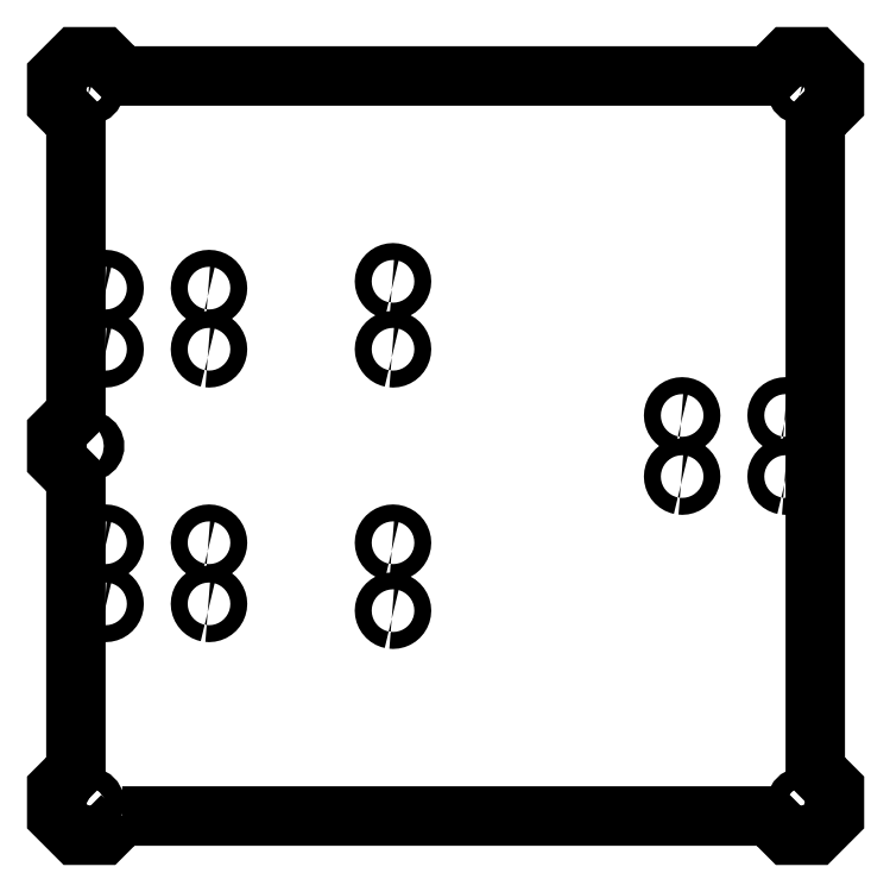
<metadata>
{"format":"dxf","ext":"dxf","renderer":"ezdxf+matplotlib","layout":"modelspace","background":"white","min_lineweight":24,"dpi":150}
</metadata>
<code>
0
SECTION
2
ENTITIES
0
LWPOLYLINE
8
0
90
28
70
1
10
-95.34
20
121
30
0
10
95.34
20
121
30
0
10
101
20
115.3
30
0
10
109
20
115.3
30
0
10
114.7
20
121
30
0
10
114.7
20
129
30
0
10
109
20
134.7
30
0
10
109
20
325.3
30
0
10
114.7
20
331
30
0
10
114.7
20
339
30
0
10
109
20
344.7
30
0
10
101
20
344.7
30
0
10
95.34
20
339
30
0
10
-95.34
20
339
30
0
10
-101
20
344.7
30
0
10
-109
20
344.7
30
0
10
-114.7
20
339
30
0
10
-114.7
20
331
30
0
10
-109
20
325.3
30
0
10
-109
20
239.7
30
0
10
-114.7
20
234
30
0
10
-114.7
20
226
30
0
10
-109
20
220.3
30
0
10
-109
20
134.7
30
0
10
-114.7
20
129
30
0
10
-114.7
20
121
30
0
10
-109
20
115.3
30
0
10
-101
20
115.3
30
0
0
LWPOLYLINE
8
0
90
24
70
1
10
-105.3
20
333.5
30
0
10
-105.7
20
333.7
30
0
10
-106.1
20
333.9
30
0
10
-108.2
20
336.1
30
0
10
-108.4
20
336.4
30
0
10
-108.6
20
336.8
30
0
10
-108.6
20
337.2
30
0
10
-108.5
20
337.6
30
0
10
-108.3
20
338
30
0
10
-108
20
338.3
30
0
10
-107.6
20
338.5
30
0
10
-107.2
20
338.6
30
0
10
-106.8
20
338.6
30
0
10
-106.4
20
338.4
30
0
10
-106.1
20
338.2
30
0
10
-103.9
20
336.1
30
0
10
-103.7
20
335.7
30
0
10
-103.5
20
335.3
30
0
10
-103.5
20
334.9
30
0
10
-103.6
20
334.5
30
0
10
-103.8
20
334.1
30
0
10
-104.1
20
333.8
30
0
10
-104.5
20
333.6
30
0
10
-104.9
20
333.5
30
0
0
LWPOLYLINE
8
0
90
24
70
1
10
104.5
20
333.6
30
0
10
104.1
20
333.8
30
0
10
103.8
20
334.1
30
0
10
103.6
20
334.5
30
0
10
103.5
20
334.9
30
0
10
103.5
20
335.3
30
0
10
103.7
20
335.7
30
0
10
103.9
20
336.1
30
0
10
106.1
20
338.2
30
0
10
106.4
20
338.4
30
0
10
106.8
20
338.6
30
0
10
107.2
20
338.6
30
0
10
107.6
20
338.5
30
0
10
108
20
338.3
30
0
10
108.3
20
338
30
0
10
108.5
20
337.6
30
0
10
108.6
20
337.2
30
0
10
108.6
20
336.8
30
0
10
108.4
20
336.4
30
0
10
108.2
20
336.1
30
0
10
106.1
20
333.9
30
0
10
105.7
20
333.7
30
0
10
105.3
20
333.5
30
0
10
104.9
20
333.5
30
0
0
LWPOLYLINE
8
0
90
40
70
1
10
-15.89
20
276
30
0
10
-16.27
20
276.1
30
0
10
-16.64
20
276.3
30
0
10
-16.97
20
276.5
30
0
10
-17.27
20
276.7
30
0
10
-17.52
20
277
30
0
10
-17.73
20
277.4
30
0
10
-17.88
20
277.7
30
0
10
-17.97
20
278.1
30
0
10
-18
20
278.5
30
0
10
-17.97
20
278.9
30
0
10
-17.88
20
279.3
30
0
10
-17.73
20
279.6
30
0
10
-17.52
20
280
30
0
10
-17.27
20
280.3
30
0
10
-16.97
20
280.5
30
0
10
-16.64
20
280.7
30
0
10
-16.27
20
280.9
30
0
10
-15.89
20
281
30
0
10
-15.5
20
281
30
0
10
-15.11
20
281
30
0
10
-14.73
20
280.9
30
0
10
-14.37
20
280.7
30
0
10
-14.03
20
280.5
30
0
10
-13.73
20
280.3
30
0
10
-13.48
20
280
30
0
10
-13.27
20
279.6
30
0
10
-13.12
20
279.3
30
0
10
-13.03
20
278.9
30
0
10
-13
20
278.5
30
0
10
-13.03
20
278.1
30
0
10
-13.12
20
277.7
30
0
10
-13.27
20
277.4
30
0
10
-13.48
20
277
30
0
10
-13.73
20
276.7
30
0
10
-14.03
20
276.5
30
0
10
-14.37
20
276.3
30
0
10
-14.73
20
276.1
30
0
10
-15.11
20
276
30
0
10
-15.5
20
276
30
0
0
LWPOLYLINE
8
0
90
40
70
1
10
-100.6
20
274
30
0
10
-101
20
274.1
30
0
10
-101.4
20
274.3
30
0
10
-101.7
20
274.5
30
0
10
-102
20
274.7
30
0
10
-102.3
20
275
30
0
10
-102.5
20
275.4
30
0
10
-102.6
20
275.7
30
0
10
-102.7
20
276.1
30
0
10
-102.8
20
276.5
30
0
10
-102.7
20
276.9
30
0
10
-102.6
20
277.3
30
0
10
-102.5
20
277.6
30
0
10
-102.3
20
278
30
0
10
-102
20
278.3
30
0
10
-101.7
20
278.5
30
0
10
-101.4
20
278.7
30
0
10
-101
20
278.9
30
0
10
-100.6
20
279
30
0
10
-100.2
20
279
30
0
10
-99.86
20
279
30
0
10
-99.48
20
278.9
30
0
10
-99.11
20
278.7
30
0
10
-98.78
20
278.5
30
0
10
-98.48
20
278.3
30
0
10
-98.23
20
278
30
0
10
-98.02
20
277.6
30
0
10
-97.87
20
277.3
30
0
10
-97.78
20
276.9
30
0
10
-97.75
20
276.5
30
0
10
-97.78
20
276.1
30
0
10
-97.87
20
275.7
30
0
10
-98.02
20
275.4
30
0
10
-98.23
20
275
30
0
10
-98.48
20
274.7
30
0
10
-98.78
20
274.5
30
0
10
-99.11
20
274.3
30
0
10
-99.48
20
274.1
30
0
10
-99.86
20
274
30
0
10
-100.2
20
274
30
0
0
LWPOLYLINE
8
0
90
40
70
1
10
-70.14
20
274
30
0
10
-70.52
20
274.1
30
0
10
-70.89
20
274.3
30
0
10
-71.22
20
274.5
30
0
10
-71.52
20
274.7
30
0
10
-71.77
20
275
30
0
10
-71.98
20
275.4
30
0
10
-72.13
20
275.7
30
0
10
-72.22
20
276.1
30
0
10
-72.25
20
276.5
30
0
10
-72.22
20
276.9
30
0
10
-72.13
20
277.3
30
0
10
-71.98
20
277.6
30
0
10
-71.77
20
278
30
0
10
-71.52
20
278.3
30
0
10
-71.22
20
278.5
30
0
10
-70.89
20
278.7
30
0
10
-70.52
20
278.9
30
0
10
-70.14
20
279
30
0
10
-69.75
20
279
30
0
10
-69.36
20
279
30
0
10
-68.98
20
278.9
30
0
10
-68.61
20
278.7
30
0
10
-68.28
20
278.5
30
0
10
-67.98
20
278.3
30
0
10
-67.73
20
278
30
0
10
-67.52
20
277.6
30
0
10
-67.37
20
277.3
30
0
10
-67.28
20
276.9
30
0
10
-67.25
20
276.5
30
0
10
-67.28
20
276.1
30
0
10
-67.37
20
275.7
30
0
10
-67.52
20
275.4
30
0
10
-67.73
20
275
30
0
10
-67.98
20
274.7
30
0
10
-68.28
20
274.5
30
0
10
-68.61
20
274.3
30
0
10
-68.98
20
274.1
30
0
10
-69.36
20
274
30
0
10
-69.75
20
274
30
0
0
LWPOLYLINE
8
0
90
40
70
1
10
-15.89
20
256
30
0
10
-16.27
20
256.1
30
0
10
-16.64
20
256.3
30
0
10
-16.97
20
256.5
30
0
10
-17.27
20
256.7
30
0
10
-17.52
20
257
30
0
10
-17.73
20
257.4
30
0
10
-17.88
20
257.7
30
0
10
-17.97
20
258.1
30
0
10
-18
20
258.5
30
0
10
-17.97
20
258.9
30
0
10
-17.88
20
259.3
30
0
10
-17.73
20
259.6
30
0
10
-17.52
20
260
30
0
10
-17.27
20
260.3
30
0
10
-16.97
20
260.5
30
0
10
-16.64
20
260.7
30
0
10
-16.27
20
260.9
30
0
10
-15.89
20
261
30
0
10
-15.5
20
261
30
0
10
-15.11
20
261
30
0
10
-14.73
20
260.9
30
0
10
-14.37
20
260.7
30
0
10
-14.03
20
260.5
30
0
10
-13.73
20
260.3
30
0
10
-13.48
20
260
30
0
10
-13.27
20
259.6
30
0
10
-13.12
20
259.3
30
0
10
-13.03
20
258.9
30
0
10
-13
20
258.5
30
0
10
-13.03
20
258.1
30
0
10
-13.12
20
257.7
30
0
10
-13.27
20
257.4
30
0
10
-13.48
20
257
30
0
10
-13.73
20
256.7
30
0
10
-14.03
20
256.5
30
0
10
-14.37
20
256.3
30
0
10
-14.73
20
256.1
30
0
10
-15.11
20
256
30
0
10
-15.5
20
256
30
0
0
LWPOLYLINE
8
0
90
40
70
1
10
-100.6
20
256
30
0
10
-101
20
256.1
30
0
10
-101.4
20
256.3
30
0
10
-101.7
20
256.5
30
0
10
-102
20
256.7
30
0
10
-102.3
20
257
30
0
10
-102.5
20
257.4
30
0
10
-102.6
20
257.7
30
0
10
-102.7
20
258.1
30
0
10
-102.8
20
258.5
30
0
10
-102.7
20
258.9
30
0
10
-102.6
20
259.3
30
0
10
-102.5
20
259.6
30
0
10
-102.3
20
260
30
0
10
-102
20
260.3
30
0
10
-101.7
20
260.5
30
0
10
-101.4
20
260.7
30
0
10
-101
20
260.9
30
0
10
-100.6
20
261
30
0
10
-100.2
20
261
30
0
10
-99.86
20
261
30
0
10
-99.48
20
260.9
30
0
10
-99.11
20
260.7
30
0
10
-98.78
20
260.5
30
0
10
-98.48
20
260.3
30
0
10
-98.23
20
260
30
0
10
-98.02
20
259.6
30
0
10
-97.87
20
259.3
30
0
10
-97.78
20
258.9
30
0
10
-97.75
20
258.5
30
0
10
-97.78
20
258.1
30
0
10
-97.87
20
257.7
30
0
10
-98.02
20
257.4
30
0
10
-98.23
20
257
30
0
10
-98.48
20
256.7
30
0
10
-98.78
20
256.5
30
0
10
-99.11
20
256.3
30
0
10
-99.48
20
256.1
30
0
10
-99.86
20
256
30
0
10
-100.2
20
256
30
0
0
LWPOLYLINE
8
0
90
40
70
1
10
-70.14
20
256
30
0
10
-70.52
20
256.1
30
0
10
-70.89
20
256.3
30
0
10
-71.22
20
256.5
30
0
10
-71.52
20
256.7
30
0
10
-71.77
20
257
30
0
10
-71.98
20
257.4
30
0
10
-72.13
20
257.7
30
0
10
-72.22
20
258.1
30
0
10
-72.25
20
258.5
30
0
10
-72.22
20
258.9
30
0
10
-72.13
20
259.3
30
0
10
-71.98
20
259.6
30
0
10
-71.77
20
260
30
0
10
-71.52
20
260.3
30
0
10
-71.22
20
260.5
30
0
10
-70.89
20
260.7
30
0
10
-70.52
20
260.9
30
0
10
-70.14
20
261
30
0
10
-69.75
20
261
30
0
10
-69.36
20
261
30
0
10
-68.98
20
260.9
30
0
10
-68.61
20
260.7
30
0
10
-68.28
20
260.5
30
0
10
-67.98
20
260.3
30
0
10
-67.73
20
260
30
0
10
-67.52
20
259.6
30
0
10
-67.37
20
259.3
30
0
10
-67.28
20
258.9
30
0
10
-67.25
20
258.5
30
0
10
-67.28
20
258.1
30
0
10
-67.37
20
257.7
30
0
10
-67.52
20
257.4
30
0
10
-67.73
20
257
30
0
10
-67.98
20
256.7
30
0
10
-68.28
20
256.5
30
0
10
-68.61
20
256.3
30
0
10
-68.98
20
256.1
30
0
10
-69.36
20
256
30
0
10
-69.75
20
256
30
0
0
LWPOLYLINE
8
0
90
40
70
1
10
69.36
20
236.5
30
0
10
68.98
20
236.6
30
0
10
68.61
20
236.8
30
0
10
68.28
20
237
30
0
10
67.98
20
237.2
30
0
10
67.73
20
237.5
30
0
10
67.52
20
237.9
30
0
10
67.37
20
238.2
30
0
10
67.28
20
238.6
30
0
10
67.25
20
239
30
0
10
67.28
20
239.4
30
0
10
67.37
20
239.8
30
0
10
67.52
20
240.1
30
0
10
67.73
20
240.5
30
0
10
67.98
20
240.8
30
0
10
68.28
20
241
30
0
10
68.61
20
241.2
30
0
10
68.98
20
241.4
30
0
10
69.36
20
241.5
30
0
10
69.75
20
241.5
30
0
10
70.14
20
241.5
30
0
10
70.52
20
241.4
30
0
10
70.89
20
241.2
30
0
10
71.22
20
241
30
0
10
71.52
20
240.8
30
0
10
71.77
20
240.5
30
0
10
71.98
20
240.1
30
0
10
72.13
20
239.8
30
0
10
72.22
20
239.4
30
0
10
72.25
20
239
30
0
10
72.22
20
238.6
30
0
10
72.13
20
238.2
30
0
10
71.98
20
237.9
30
0
10
71.77
20
237.5
30
0
10
71.52
20
237.2
30
0
10
71.22
20
237
30
0
10
70.89
20
236.8
30
0
10
70.52
20
236.6
30
0
10
70.14
20
236.5
30
0
10
69.75
20
236.5
30
0
0
LWPOLYLINE
8
0
90
40
70
1
10
99.86
20
236.5
30
0
10
99.48
20
236.6
30
0
10
99.11
20
236.8
30
0
10
98.78
20
237
30
0
10
98.48
20
237.2
30
0
10
98.23
20
237.5
30
0
10
98.02
20
237.9
30
0
10
97.87
20
238.2
30
0
10
97.78
20
238.6
30
0
10
97.75
20
239
30
0
10
97.78
20
239.4
30
0
10
97.87
20
239.8
30
0
10
98.02
20
240.1
30
0
10
98.23
20
240.5
30
0
10
98.48
20
240.8
30
0
10
98.78
20
241
30
0
10
99.11
20
241.2
30
0
10
99.48
20
241.4
30
0
10
99.86
20
241.5
30
0
10
100.2
20
241.5
30
0
10
100.6
20
241.5
30
0
10
101
20
241.4
30
0
10
101.4
20
241.2
30
0
10
101.7
20
241
30
0
10
102
20
240.8
30
0
10
102.3
20
240.5
30
0
10
102.5
20
240.1
30
0
10
102.6
20
239.8
30
0
10
102.7
20
239.4
30
0
10
102.8
20
239
30
0
10
102.7
20
238.6
30
0
10
102.6
20
238.2
30
0
10
102.5
20
237.9
30
0
10
102.3
20
237.5
30
0
10
102
20
237.2
30
0
10
101.7
20
237
30
0
10
101.4
20
236.8
30
0
10
101
20
236.6
30
0
10
100.6
20
236.5
30
0
10
100.2
20
236.5
30
0
0
LWPOLYLINE
8
0
90
24
70
1
10
-108
20
228.5
30
0
10
-108.4
20
228.6
30
0
10
-108.8
20
228.7
30
0
10
-109.1
20
229
30
0
10
-109.4
20
229.4
30
0
10
-109.5
20
229.8
30
0
10
-109.5
20
230.2
30
0
10
-109.4
20
230.6
30
0
10
-109.1
20
231
30
0
10
-108.8
20
231.3
30
0
10
-108.4
20
231.4
30
0
10
-108
20
231.5
30
0
10
-105
20
231.5
30
0
10
-104.6
20
231.4
30
0
10
-104.2
20
231.3
30
0
10
-103.9
20
231
30
0
10
-103.6
20
230.6
30
0
10
-103.5
20
230.2
30
0
10
-103.5
20
229.8
30
0
10
-103.6
20
229.4
30
0
10
-103.9
20
229
30
0
10
-104.2
20
228.7
30
0
10
-104.6
20
228.6
30
0
10
-105
20
228.5
30
0
0
LWPOLYLINE
8
0
90
40
70
1
10
69.36
20
218.5
30
0
10
68.98
20
218.6
30
0
10
68.61
20
218.8
30
0
10
68.28
20
219
30
0
10
67.98
20
219.2
30
0
10
67.73
20
219.5
30
0
10
67.52
20
219.9
30
0
10
67.37
20
220.2
30
0
10
67.28
20
220.6
30
0
10
67.25
20
221
30
0
10
67.28
20
221.4
30
0
10
67.37
20
221.8
30
0
10
67.52
20
222.1
30
0
10
67.73
20
222.5
30
0
10
67.98
20
222.8
30
0
10
68.28
20
223
30
0
10
68.61
20
223.2
30
0
10
68.98
20
223.4
30
0
10
69.36
20
223.5
30
0
10
69.75
20
223.5
30
0
10
70.14
20
223.5
30
0
10
70.52
20
223.4
30
0
10
70.89
20
223.2
30
0
10
71.22
20
223
30
0
10
71.52
20
222.8
30
0
10
71.77
20
222.5
30
0
10
71.98
20
222.1
30
0
10
72.13
20
221.8
30
0
10
72.22
20
221.4
30
0
10
72.25
20
221
30
0
10
72.22
20
220.6
30
0
10
72.13
20
220.2
30
0
10
71.98
20
219.9
30
0
10
71.77
20
219.5
30
0
10
71.52
20
219.2
30
0
10
71.22
20
219
30
0
10
70.89
20
218.8
30
0
10
70.52
20
218.6
30
0
10
70.14
20
218.5
30
0
10
69.75
20
218.5
30
0
0
LWPOLYLINE
8
0
90
40
70
1
10
99.86
20
218.5
30
0
10
99.48
20
218.6
30
0
10
99.11
20
218.8
30
0
10
98.78
20
219
30
0
10
98.48
20
219.2
30
0
10
98.23
20
219.5
30
0
10
98.02
20
219.9
30
0
10
97.87
20
220.2
30
0
10
97.78
20
220.6
30
0
10
97.75
20
221
30
0
10
97.78
20
221.4
30
0
10
97.87
20
221.8
30
0
10
98.02
20
222.1
30
0
10
98.23
20
222.5
30
0
10
98.48
20
222.8
30
0
10
98.78
20
223
30
0
10
99.11
20
223.2
30
0
10
99.48
20
223.4
30
0
10
99.86
20
223.5
30
0
10
100.2
20
223.5
30
0
10
100.6
20
223.5
30
0
10
101
20
223.4
30
0
10
101.4
20
223.2
30
0
10
101.7
20
223
30
0
10
102
20
222.8
30
0
10
102.3
20
222.5
30
0
10
102.5
20
222.1
30
0
10
102.6
20
221.8
30
0
10
102.7
20
221.4
30
0
10
102.8
20
221
30
0
10
102.7
20
220.6
30
0
10
102.6
20
220.2
30
0
10
102.5
20
219.9
30
0
10
102.3
20
219.5
30
0
10
102
20
219.2
30
0
10
101.7
20
219
30
0
10
101.4
20
218.8
30
0
10
101
20
218.6
30
0
10
100.6
20
218.5
30
0
10
100.2
20
218.5
30
0
0
LWPOLYLINE
8
0
90
40
70
1
10
-15.89
20
199
30
0
10
-16.27
20
199.1
30
0
10
-16.64
20
199.3
30
0
10
-16.97
20
199.5
30
0
10
-17.27
20
199.7
30
0
10
-17.52
20
200
30
0
10
-17.73
20
200.4
30
0
10
-17.88
20
200.7
30
0
10
-17.97
20
201.1
30
0
10
-18
20
201.5
30
0
10
-17.97
20
201.9
30
0
10
-17.88
20
202.3
30
0
10
-17.73
20
202.6
30
0
10
-17.52
20
203
30
0
10
-17.27
20
203.3
30
0
10
-16.97
20
203.5
30
0
10
-16.64
20
203.7
30
0
10
-16.27
20
203.9
30
0
10
-15.89
20
204
30
0
10
-15.5
20
204
30
0
10
-15.11
20
204
30
0
10
-14.73
20
203.9
30
0
10
-14.37
20
203.7
30
0
10
-14.03
20
203.5
30
0
10
-13.73
20
203.3
30
0
10
-13.48
20
203
30
0
10
-13.27
20
202.6
30
0
10
-13.12
20
202.3
30
0
10
-13.03
20
201.9
30
0
10
-13
20
201.5
30
0
10
-13.03
20
201.1
30
0
10
-13.12
20
200.7
30
0
10
-13.27
20
200.4
30
0
10
-13.48
20
200
30
0
10
-13.73
20
199.7
30
0
10
-14.03
20
199.5
30
0
10
-14.37
20
199.3
30
0
10
-14.73
20
199.1
30
0
10
-15.11
20
199
30
0
10
-15.5
20
199
30
0
0
LWPOLYLINE
8
0
90
40
70
1
10
-100.6
20
199
30
0
10
-101
20
199.1
30
0
10
-101.4
20
199.3
30
0
10
-101.7
20
199.5
30
0
10
-102
20
199.7
30
0
10
-102.3
20
200
30
0
10
-102.5
20
200.4
30
0
10
-102.6
20
200.7
30
0
10
-102.7
20
201.1
30
0
10
-102.8
20
201.5
30
0
10
-102.7
20
201.9
30
0
10
-102.6
20
202.3
30
0
10
-102.5
20
202.6
30
0
10
-102.3
20
203
30
0
10
-102
20
203.3
30
0
10
-101.7
20
203.5
30
0
10
-101.4
20
203.7
30
0
10
-101
20
203.9
30
0
10
-100.6
20
204
30
0
10
-100.2
20
204
30
0
10
-99.86
20
204
30
0
10
-99.48
20
203.9
30
0
10
-99.11
20
203.7
30
0
10
-98.78
20
203.5
30
0
10
-98.48
20
203.3
30
0
10
-98.23
20
203
30
0
10
-98.02
20
202.6
30
0
10
-97.87
20
202.3
30
0
10
-97.78
20
201.9
30
0
10
-97.75
20
201.5
30
0
10
-97.78
20
201.1
30
0
10
-97.87
20
200.7
30
0
10
-98.02
20
200.4
30
0
10
-98.23
20
200
30
0
10
-98.48
20
199.7
30
0
10
-98.78
20
199.5
30
0
10
-99.11
20
199.3
30
0
10
-99.48
20
199.1
30
0
10
-99.86
20
199
30
0
10
-100.2
20
199
30
0
0
LWPOLYLINE
8
0
90
40
70
1
10
-70.14
20
199
30
0
10
-70.52
20
199.1
30
0
10
-70.89
20
199.3
30
0
10
-71.22
20
199.5
30
0
10
-71.52
20
199.7
30
0
10
-71.77
20
200
30
0
10
-71.98
20
200.4
30
0
10
-72.13
20
200.7
30
0
10
-72.22
20
201.1
30
0
10
-72.25
20
201.5
30
0
10
-72.22
20
201.9
30
0
10
-72.13
20
202.3
30
0
10
-71.98
20
202.6
30
0
10
-71.77
20
203
30
0
10
-71.52
20
203.3
30
0
10
-71.22
20
203.5
30
0
10
-70.89
20
203.7
30
0
10
-70.52
20
203.9
30
0
10
-70.14
20
204
30
0
10
-69.75
20
204
30
0
10
-69.36
20
204
30
0
10
-68.98
20
203.9
30
0
10
-68.61
20
203.7
30
0
10
-68.28
20
203.5
30
0
10
-67.98
20
203.3
30
0
10
-67.73
20
203
30
0
10
-67.52
20
202.6
30
0
10
-67.37
20
202.3
30
0
10
-67.28
20
201.9
30
0
10
-67.25
20
201.5
30
0
10
-67.28
20
201.1
30
0
10
-67.37
20
200.7
30
0
10
-67.52
20
200.4
30
0
10
-67.73
20
200
30
0
10
-67.98
20
199.7
30
0
10
-68.28
20
199.5
30
0
10
-68.61
20
199.3
30
0
10
-68.98
20
199.1
30
0
10
-69.36
20
199
30
0
10
-69.75
20
199
30
0
0
LWPOLYLINE
8
0
90
40
70
1
10
-100.6
20
181
30
0
10
-101
20
181.1
30
0
10
-101.4
20
181.3
30
0
10
-101.7
20
181.5
30
0
10
-102
20
181.7
30
0
10
-102.3
20
182
30
0
10
-102.5
20
182.4
30
0
10
-102.6
20
182.7
30
0
10
-102.7
20
183.1
30
0
10
-102.8
20
183.5
30
0
10
-102.7
20
183.9
30
0
10
-102.6
20
184.3
30
0
10
-102.5
20
184.6
30
0
10
-102.3
20
185
30
0
10
-102
20
185.3
30
0
10
-101.7
20
185.5
30
0
10
-101.4
20
185.7
30
0
10
-101
20
185.9
30
0
10
-100.6
20
186
30
0
10
-100.2
20
186
30
0
10
-99.86
20
186
30
0
10
-99.48
20
185.9
30
0
10
-99.11
20
185.7
30
0
10
-98.78
20
185.5
30
0
10
-98.48
20
185.3
30
0
10
-98.23
20
185
30
0
10
-98.02
20
184.6
30
0
10
-97.87
20
184.3
30
0
10
-97.78
20
183.9
30
0
10
-97.75
20
183.5
30
0
10
-97.78
20
183.1
30
0
10
-97.87
20
182.7
30
0
10
-98.02
20
182.4
30
0
10
-98.23
20
182
30
0
10
-98.48
20
181.7
30
0
10
-98.78
20
181.5
30
0
10
-99.11
20
181.3
30
0
10
-99.48
20
181.1
30
0
10
-99.86
20
181
30
0
10
-100.2
20
181
30
0
0
LWPOLYLINE
8
0
90
40
70
1
10
-70.14
20
181
30
0
10
-70.52
20
181.1
30
0
10
-70.89
20
181.3
30
0
10
-71.22
20
181.5
30
0
10
-71.52
20
181.7
30
0
10
-71.77
20
182
30
0
10
-71.98
20
182.4
30
0
10
-72.13
20
182.7
30
0
10
-72.22
20
183.1
30
0
10
-72.25
20
183.5
30
0
10
-72.22
20
183.9
30
0
10
-72.13
20
184.3
30
0
10
-71.98
20
184.6
30
0
10
-71.77
20
185
30
0
10
-71.52
20
185.3
30
0
10
-71.22
20
185.5
30
0
10
-70.89
20
185.7
30
0
10
-70.52
20
185.9
30
0
10
-70.14
20
186
30
0
10
-69.75
20
186
30
0
10
-69.36
20
186
30
0
10
-68.98
20
185.9
30
0
10
-68.61
20
185.7
30
0
10
-68.28
20
185.5
30
0
10
-67.98
20
185.3
30
0
10
-67.73
20
185
30
0
10
-67.52
20
184.6
30
0
10
-67.37
20
184.3
30
0
10
-67.28
20
183.9
30
0
10
-67.25
20
183.5
30
0
10
-67.28
20
183.1
30
0
10
-67.37
20
182.7
30
0
10
-67.52
20
182.4
30
0
10
-67.73
20
182
30
0
10
-67.98
20
181.7
30
0
10
-68.28
20
181.5
30
0
10
-68.61
20
181.3
30
0
10
-68.98
20
181.1
30
0
10
-69.36
20
181
30
0
10
-69.75
20
181
30
0
0
LWPOLYLINE
8
0
90
40
70
1
10
-15.89
20
179
30
0
10
-16.27
20
179.1
30
0
10
-16.64
20
179.3
30
0
10
-16.97
20
179.5
30
0
10
-17.27
20
179.7
30
0
10
-17.52
20
180
30
0
10
-17.73
20
180.4
30
0
10
-17.88
20
180.7
30
0
10
-17.97
20
181.1
30
0
10
-18
20
181.5
30
0
10
-17.97
20
181.9
30
0
10
-17.88
20
182.3
30
0
10
-17.73
20
182.6
30
0
10
-17.52
20
183
30
0
10
-17.27
20
183.3
30
0
10
-16.97
20
183.5
30
0
10
-16.64
20
183.7
30
0
10
-16.27
20
183.9
30
0
10
-15.89
20
184
30
0
10
-15.5
20
184
30
0
10
-15.11
20
184
30
0
10
-14.73
20
183.9
30
0
10
-14.37
20
183.7
30
0
10
-14.03
20
183.5
30
0
10
-13.73
20
183.3
30
0
10
-13.48
20
183
30
0
10
-13.27
20
182.6
30
0
10
-13.12
20
182.3
30
0
10
-13.03
20
181.9
30
0
10
-13
20
181.5
30
0
10
-13.03
20
181.1
30
0
10
-13.12
20
180.7
30
0
10
-13.27
20
180.4
30
0
10
-13.48
20
180
30
0
10
-13.73
20
179.7
30
0
10
-14.03
20
179.5
30
0
10
-14.37
20
179.3
30
0
10
-14.73
20
179.1
30
0
10
-15.11
20
179
30
0
10
-15.5
20
179
30
0
0
LWPOLYLINE
8
0
90
24
70
1
10
106.8
20
121.4
30
0
10
106.4
20
121.6
30
0
10
106.1
20
121.8
30
0
10
103.9
20
123.9
30
0
10
103.7
20
124.3
30
0
10
103.5
20
124.7
30
0
10
103.5
20
125.1
30
0
10
103.6
20
125.5
30
0
10
103.8
20
125.9
30
0
10
104.1
20
126.2
30
0
10
104.5
20
126.4
30
0
10
104.9
20
126.5
30
0
10
105.3
20
126.5
30
0
10
105.7
20
126.3
30
0
10
106.1
20
126.1
30
0
10
108.2
20
123.9
30
0
10
108.4
20
123.6
30
0
10
108.6
20
123.2
30
0
10
108.6
20
122.8
30
0
10
108.5
20
122.4
30
0
10
108.3
20
122
30
0
10
108
20
121.7
30
0
10
107.6
20
121.5
30
0
10
107.2
20
121.4
30
0
0
LWPOLYLINE
8
0
90
24
70
1
10
-107.6
20
121.5
30
0
10
-108
20
121.7
30
0
10
-108.3
20
122
30
0
10
-108.5
20
122.4
30
0
10
-108.6
20
122.8
30
0
10
-108.6
20
123.2
30
0
10
-108.4
20
123.6
30
0
10
-108.2
20
123.9
30
0
10
-106.1
20
126.1
30
0
10
-105.7
20
126.3
30
0
10
-105.3
20
126.5
30
0
10
-104.9
20
126.5
30
0
10
-104.5
20
126.4
30
0
10
-104.1
20
126.2
30
0
10
-103.8
20
125.9
30
0
10
-103.6
20
125.5
30
0
10
-103.5
20
125.1
30
0
10
-103.5
20
124.7
30
0
10
-103.7
20
124.3
30
0
10
-103.9
20
123.9
30
0
10
-106.1
20
121.8
30
0
10
-106.4
20
121.6
30
0
10
-106.8
20
121.4
30
0
10
-107.2
20
121.4
30
0
0
ENDSEC
0
EOF

</code>
